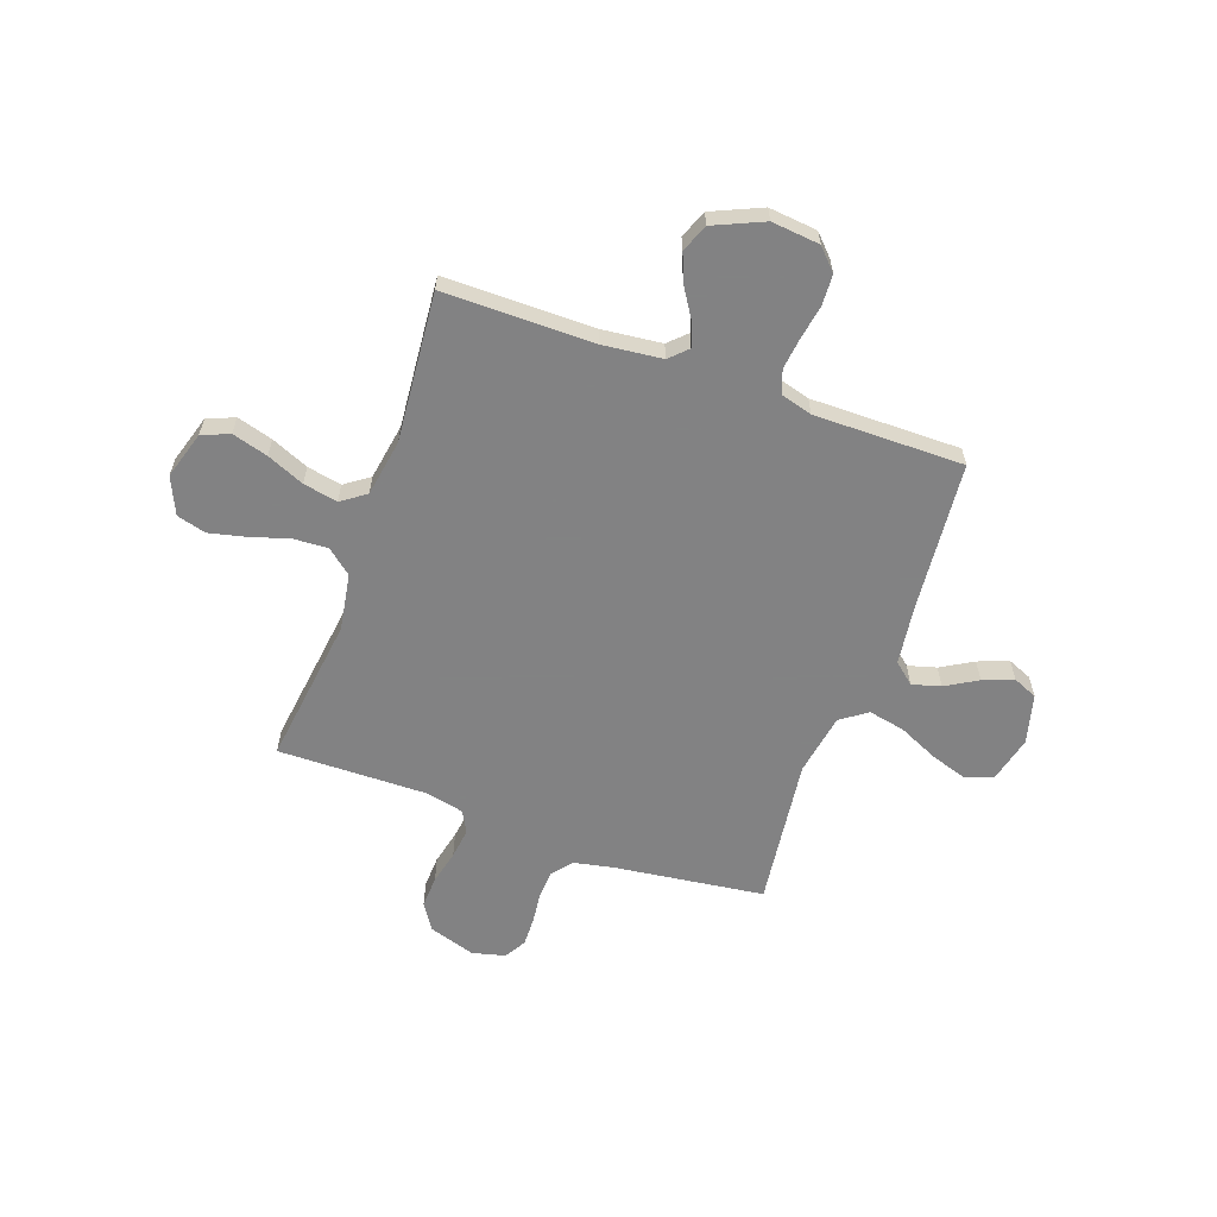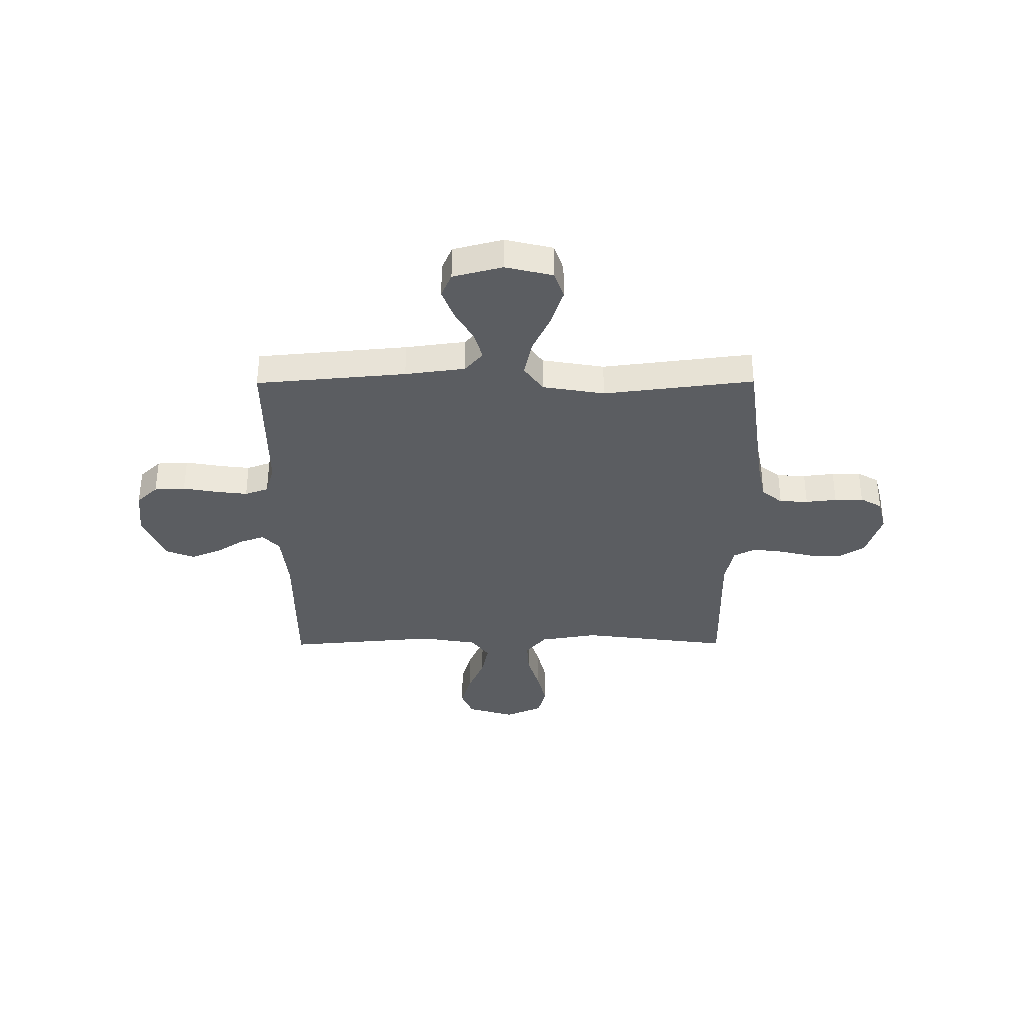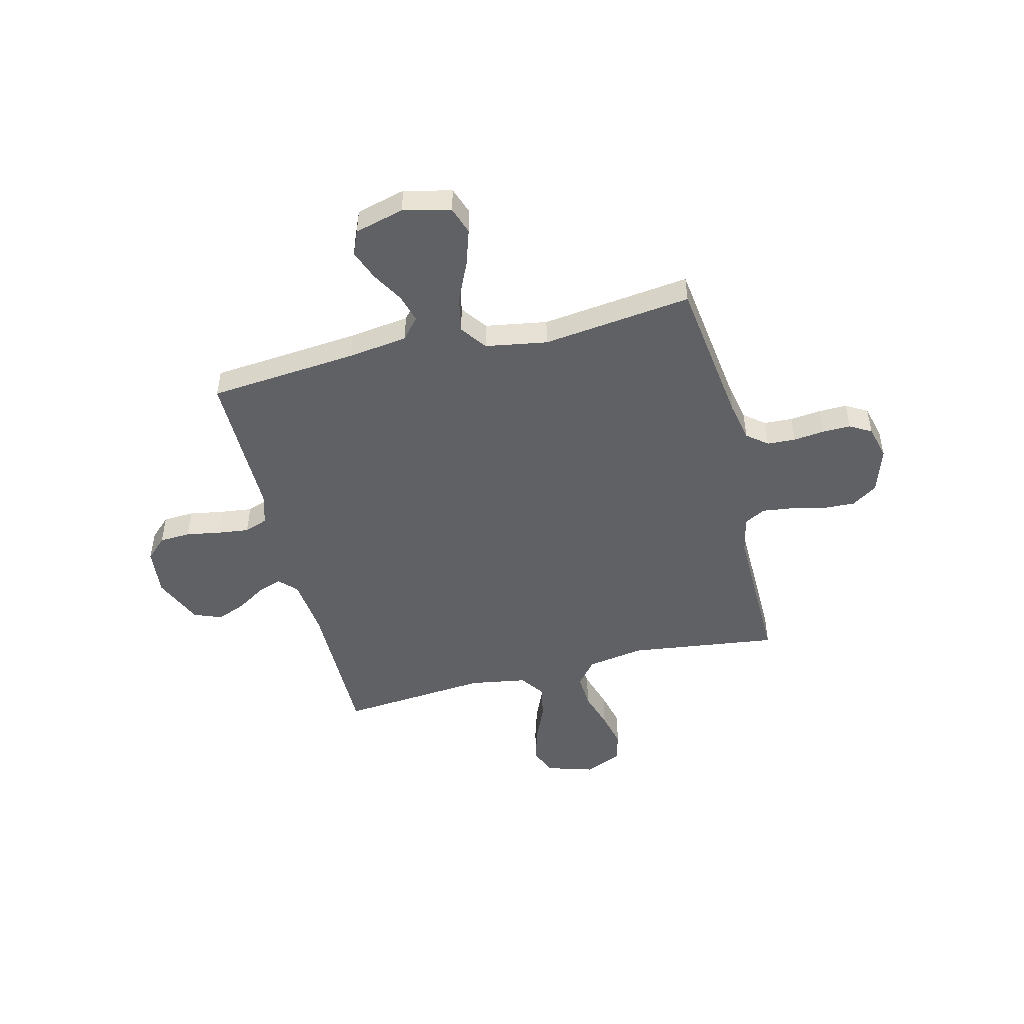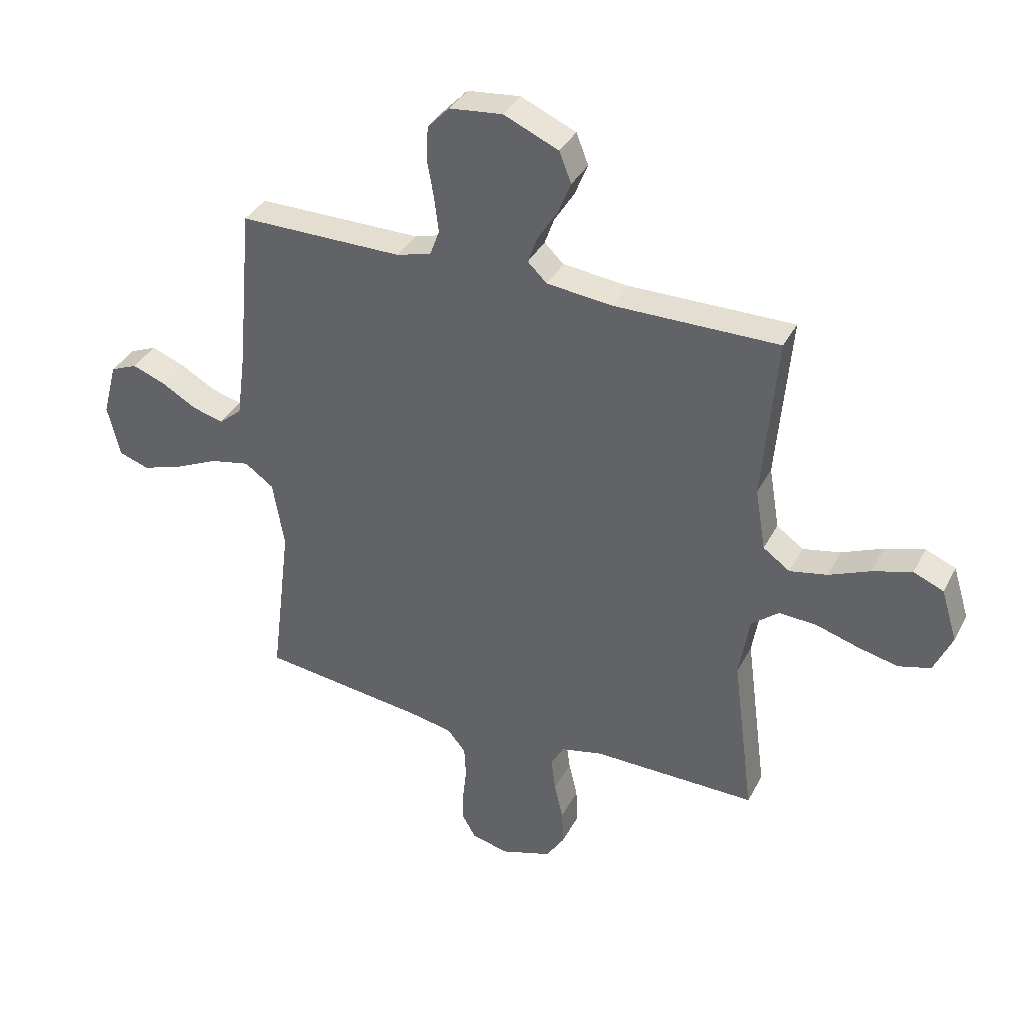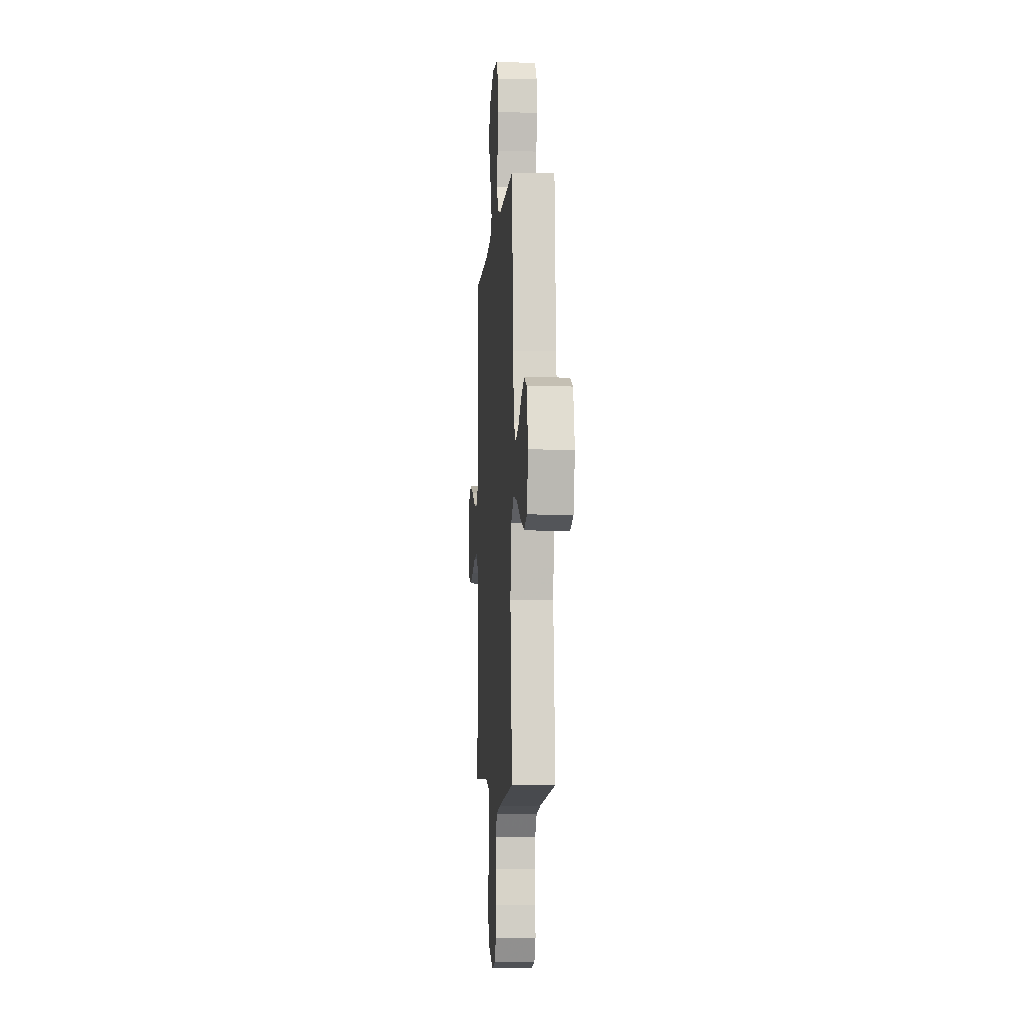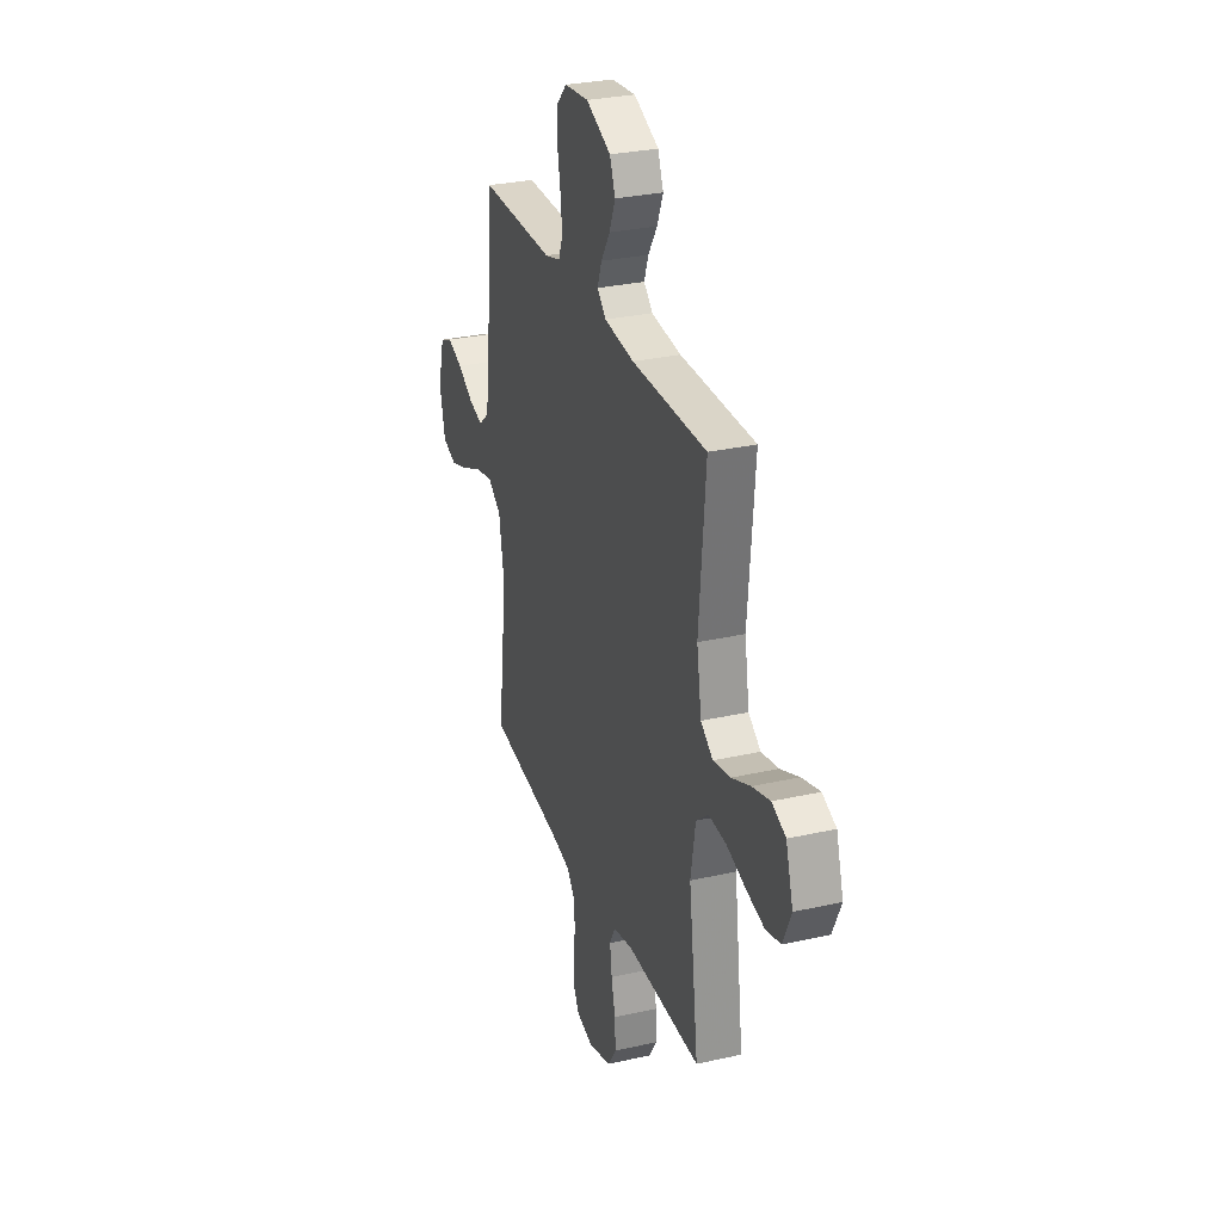
<metadata>
{"format":"obj","ext":"obj","renderer":"f3d","projection":"perspective","resolution":1024,"background":"white","views":[{"elev":-60.9,"azim":-19.6,"up":"+Y"},{"elev":-35.4,"azim":90.3,"up":"+Y"},{"elev":-48.5,"azim":104.0,"up":"+Y"},{"elev":36.2,"azim":-155.4,"up":"+Z"},{"elev":-5.6,"azim":86.0,"up":"+Z"},{"elev":29.4,"azim":-108.5,"up":"+Z"}]}
</metadata>
<code>
v -0.5 0.07 0.5
v -0.2 0.07 0.499
v -0.08 0.07 0.512
v -0.045 0.07 0.546
v -0.062 0.07 0.594
v -0.098 0.07 0.651
v -0.122 0.07 0.71
v -0.1 0.07 0.766
v 0 0.07 0.81
v 0.097 0.07 0.8
v 0.137 0.07 0.758
v 0.14 0.07 0.696
v 0.128 0.07 0.628
v 0.12 0.07 0.564
v 0.137 0.07 0.517
v 0.2 0.07 0.499
v 0.5 0.07 0.5
v 0.527 0.07 0.2
v 0.543 0.07 0.08
v 0.585 0.07 0.044
v 0.642 0.07 0.06
v 0.706 0.07 0.097
v 0.767 0.07 0.12
v 0.816 0.07 0.099
v 0.842 0.07 0
v 0.819 0.07 -0.095
v 0.764 0.07 -0.114
v 0.69 0.07 -0.09
v 0.61 0.07 -0.053
v 0.537 0.07 -0.038
v 0.484 0.07 -0.076
v 0.463 0.07 -0.2
v 0.5 0.07 -0.5
v 0.2 0.07 -0.539
v 0.12 0.07 -0.555
v 0.087 0.07 -0.596
v 0.084 0.07 -0.653
v 0.091 0.07 -0.715
v 0.092 0.07 -0.772
v 0.067 0.07 -0.815
v 0 0.07 -0.832
v -0.093 0.07 -0.802
v -0.127 0.07 -0.75
v -0.124 0.07 -0.685
v -0.108 0.07 -0.617
v -0.1 0.07 -0.556
v -0.123 0.07 -0.513
v -0.2 0.07 -0.496
v -0.5 0.07 -0.5
v -0.461 0.07 -0.2
v -0.48 0.07 -0.086
v -0.53 0.07 -0.045
v -0.599 0.07 -0.049
v -0.677 0.07 -0.073
v -0.75 0.07 -0.09
v -0.809 0.07 -0.074
v -0.842 0.07 0
v -0.813 0.07 0.095
v -0.758 0.07 0.118
v -0.686 0.07 0.097
v -0.611 0.07 0.065
v -0.542 0.07 0.051
v -0.493 0.07 0.086
v -0.474 0.07 0.2
v -0.5 0 0.5
v -0.2 0 0.499
v -0.08 0 0.512
v -0.045 0 0.546
v -0.062 0 0.594
v -0.098 0 0.651
v -0.122 0 0.71
v -0.1 0 0.766
v 0 0 0.81
v 0.097 0 0.8
v 0.137 0 0.758
v 0.14 0 0.696
v 0.128 0 0.628
v 0.12 0 0.564
v 0.137 0 0.517
v 0.2 0 0.499
v 0.5 0 0.5
v 0.527 0 0.2
v 0.543 0 0.08
v 0.585 0 0.044
v 0.642 0 0.06
v 0.706 0 0.097
v 0.767 0 0.12
v 0.816 0 0.099
v 0.842 0 0
v 0.819 0 -0.095
v 0.764 0 -0.114
v 0.69 0 -0.09
v 0.61 0 -0.053
v 0.537 0 -0.038
v 0.484 0 -0.076
v 0.463 0 -0.2
v 0.5 0 -0.5
v 0.2 0 -0.539
v 0.12 0 -0.555
v 0.087 0 -0.596
v 0.084 0 -0.653
v 0.091 0 -0.715
v 0.092 0 -0.772
v 0.067 0 -0.815
v 0 0 -0.832
v -0.093 0 -0.802
v -0.127 0 -0.75
v -0.124 0 -0.685
v -0.108 0 -0.617
v -0.1 0 -0.556
v -0.123 0 -0.513
v -0.2 0 -0.496
v -0.5 0 -0.5
v -0.461 0 -0.2
v -0.48 0 -0.086
v -0.53 0 -0.045
v -0.599 0 -0.049
v -0.677 0 -0.073
v -0.75 0 -0.09
v -0.809 0 -0.074
v -0.842 0 0
v -0.813 0 0.095
v -0.758 0 0.118
v -0.686 0 0.097
v -0.611 0 0.065
v -0.542 0 0.051
v -0.493 0 0.086
v -0.474 0 0.2
f 59 60 61
f 58 59 61
f 57 58 61
f 56 57 61
f 55 56 61
f 54 55 61
f 53 54 61
f 52 53 61 62
f 51 52 62 63
f 48 49 50
f 51 63 64
f 50 51 64
f 48 50 64
f 47 48 64
f 43 44 45
f 42 43 45
f 41 42 45
f 40 41 45
f 39 40 45
f 38 39 45
f 37 38 45
f 36 37 45 46
f 64 1 2
f 47 64 2
f 46 47 2
f 36 46 2
f 35 36 2
f 27 28 29
f 26 27 29
f 25 26 29
f 24 25 29
f 23 24 29
f 22 23 29
f 21 22 29
f 20 21 29 30
f 19 20 30 31
f 16 17 18
f 18 19 31
f 16 18 31
f 15 16 31
f 11 12 13
f 10 11 13
f 9 10 13
f 8 9 13
f 7 8 13
f 6 7 13
f 5 6 13
f 4 5 13 14
f 3 4 14 15
f 15 31 32
f 3 15 32
f 2 3 32
f 35 2 32
f 34 35 32
f 32 33 34
f 125 124 123
f 125 123 122
f 125 122 121
f 125 121 120
f 125 120 119
f 125 119 118
f 125 118 117
f 126 125 117 116
f 127 126 116 115
f 114 113 112
f 128 127 115
f 128 115 114
f 128 114 112
f 128 112 111
f 109 108 107
f 109 107 106
f 109 106 105
f 109 105 104
f 109 104 103
f 109 103 102
f 109 102 101
f 110 109 101 100
f 66 65 128
f 66 128 111
f 66 111 110
f 66 110 100
f 66 100 99
f 93 92 91
f 93 91 90
f 93 90 89
f 93 89 88
f 93 88 87
f 93 87 86
f 93 86 85
f 94 93 85 84
f 95 94 84 83
f 82 81 80
f 95 83 82
f 95 82 80
f 95 80 79
f 77 76 75
f 77 75 74
f 77 74 73
f 77 73 72
f 77 72 71
f 77 71 70
f 77 70 69
f 78 77 69 68
f 79 78 68 67
f 96 95 79
f 96 79 67
f 96 67 66
f 96 66 99
f 96 99 98
f 98 97 96
f 1 65 66 2
f 2 66 67 3
f 3 67 68 4
f 4 68 69 5
f 5 69 70 6
f 6 70 71 7
f 7 71 72 8
f 8 72 73 9
f 9 73 74 10
f 10 74 75 11
f 11 75 76 12
f 12 76 77 13
f 13 77 78 14
f 14 78 79 15
f 15 79 80 16
f 16 80 81 17
f 17 81 82 18
f 18 82 83 19
f 19 83 84 20
f 20 84 85 21
f 21 85 86 22
f 22 86 87 23
f 23 87 88 24
f 24 88 89 25
f 25 89 90 26
f 26 90 91 27
f 27 91 92 28
f 28 92 93 29
f 29 93 94 30
f 30 94 95 31
f 31 95 96 32
f 32 96 97 33
f 33 97 98 34
f 34 98 99 35
f 35 99 100 36
f 36 100 101 37
f 37 101 102 38
f 38 102 103 39
f 39 103 104 40
f 40 104 105 41
f 41 105 106 42
f 42 106 107 43
f 43 107 108 44
f 44 108 109 45
f 45 109 110 46
f 46 110 111 47
f 47 111 112 48
f 48 112 113 49
f 49 113 114 50
f 50 114 115 51
f 51 115 116 52
f 52 116 117 53
f 53 117 118 54
f 54 118 119 55
f 55 119 120 56
f 56 120 121 57
f 57 121 122 58
f 58 122 123 59
f 59 123 124 60
f 60 124 125 61
f 61 125 126 62
f 62 126 127 63
f 63 127 128 64
f 64 128 65 1

</code>
